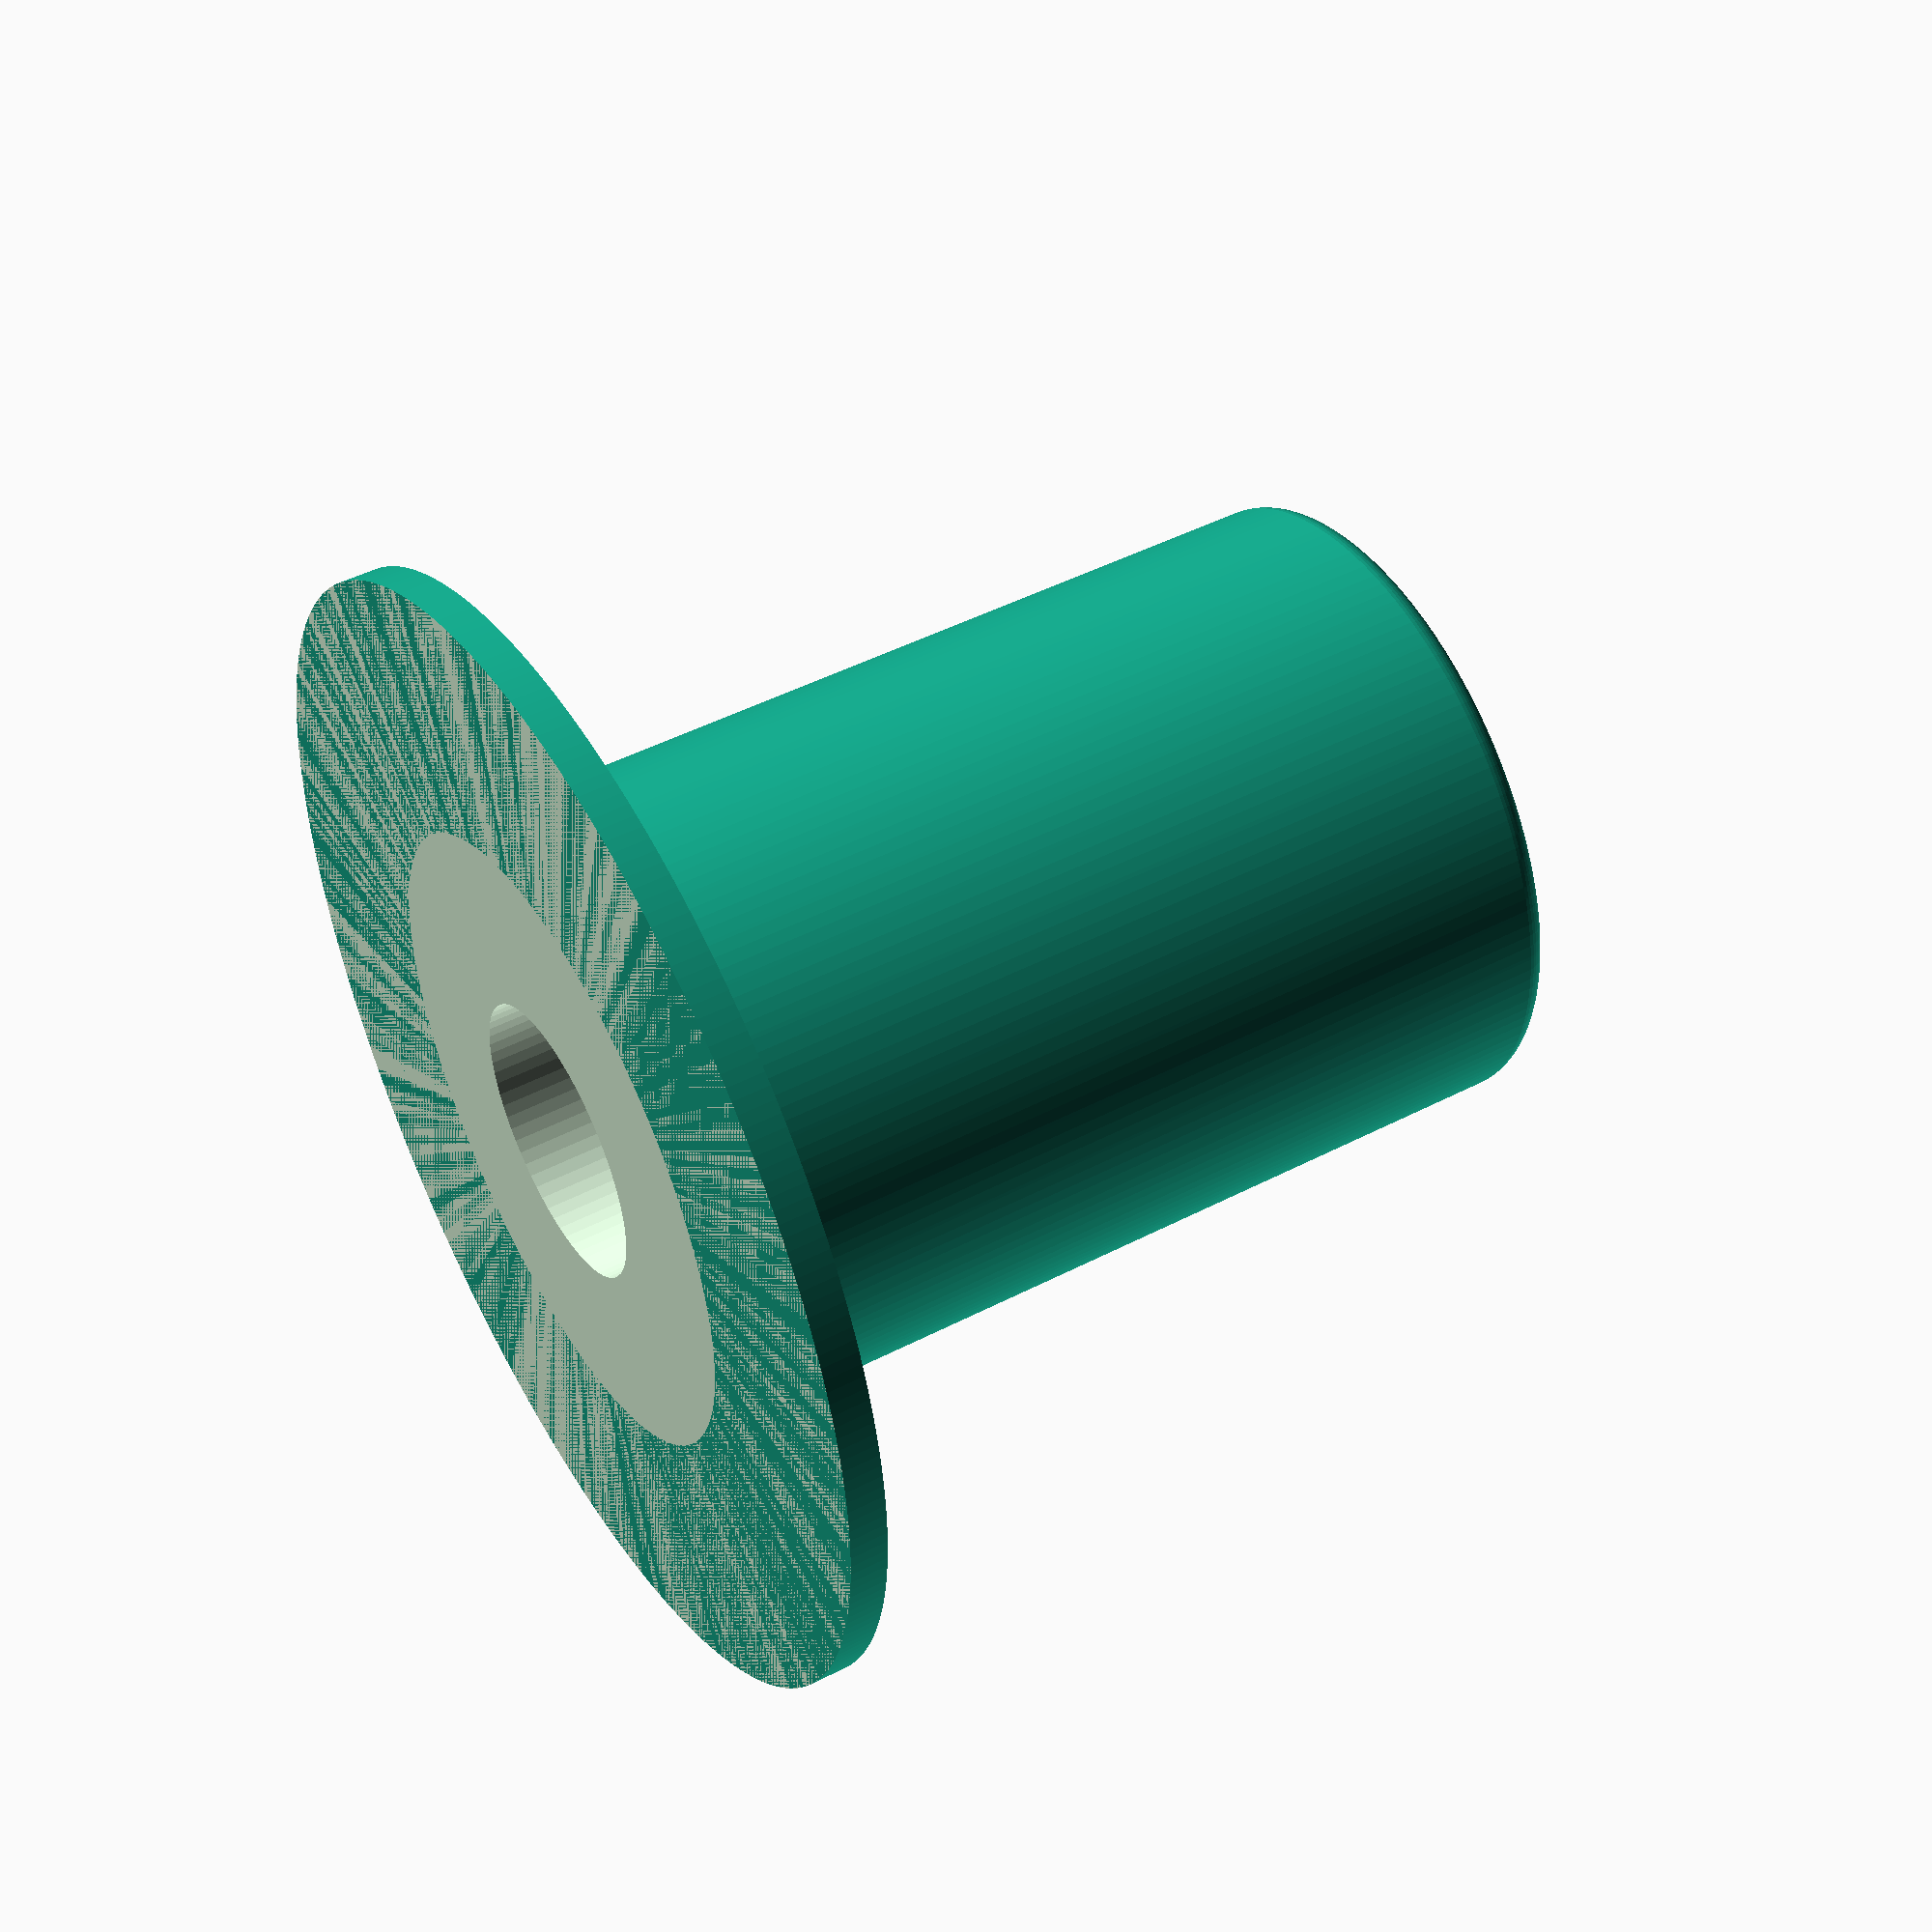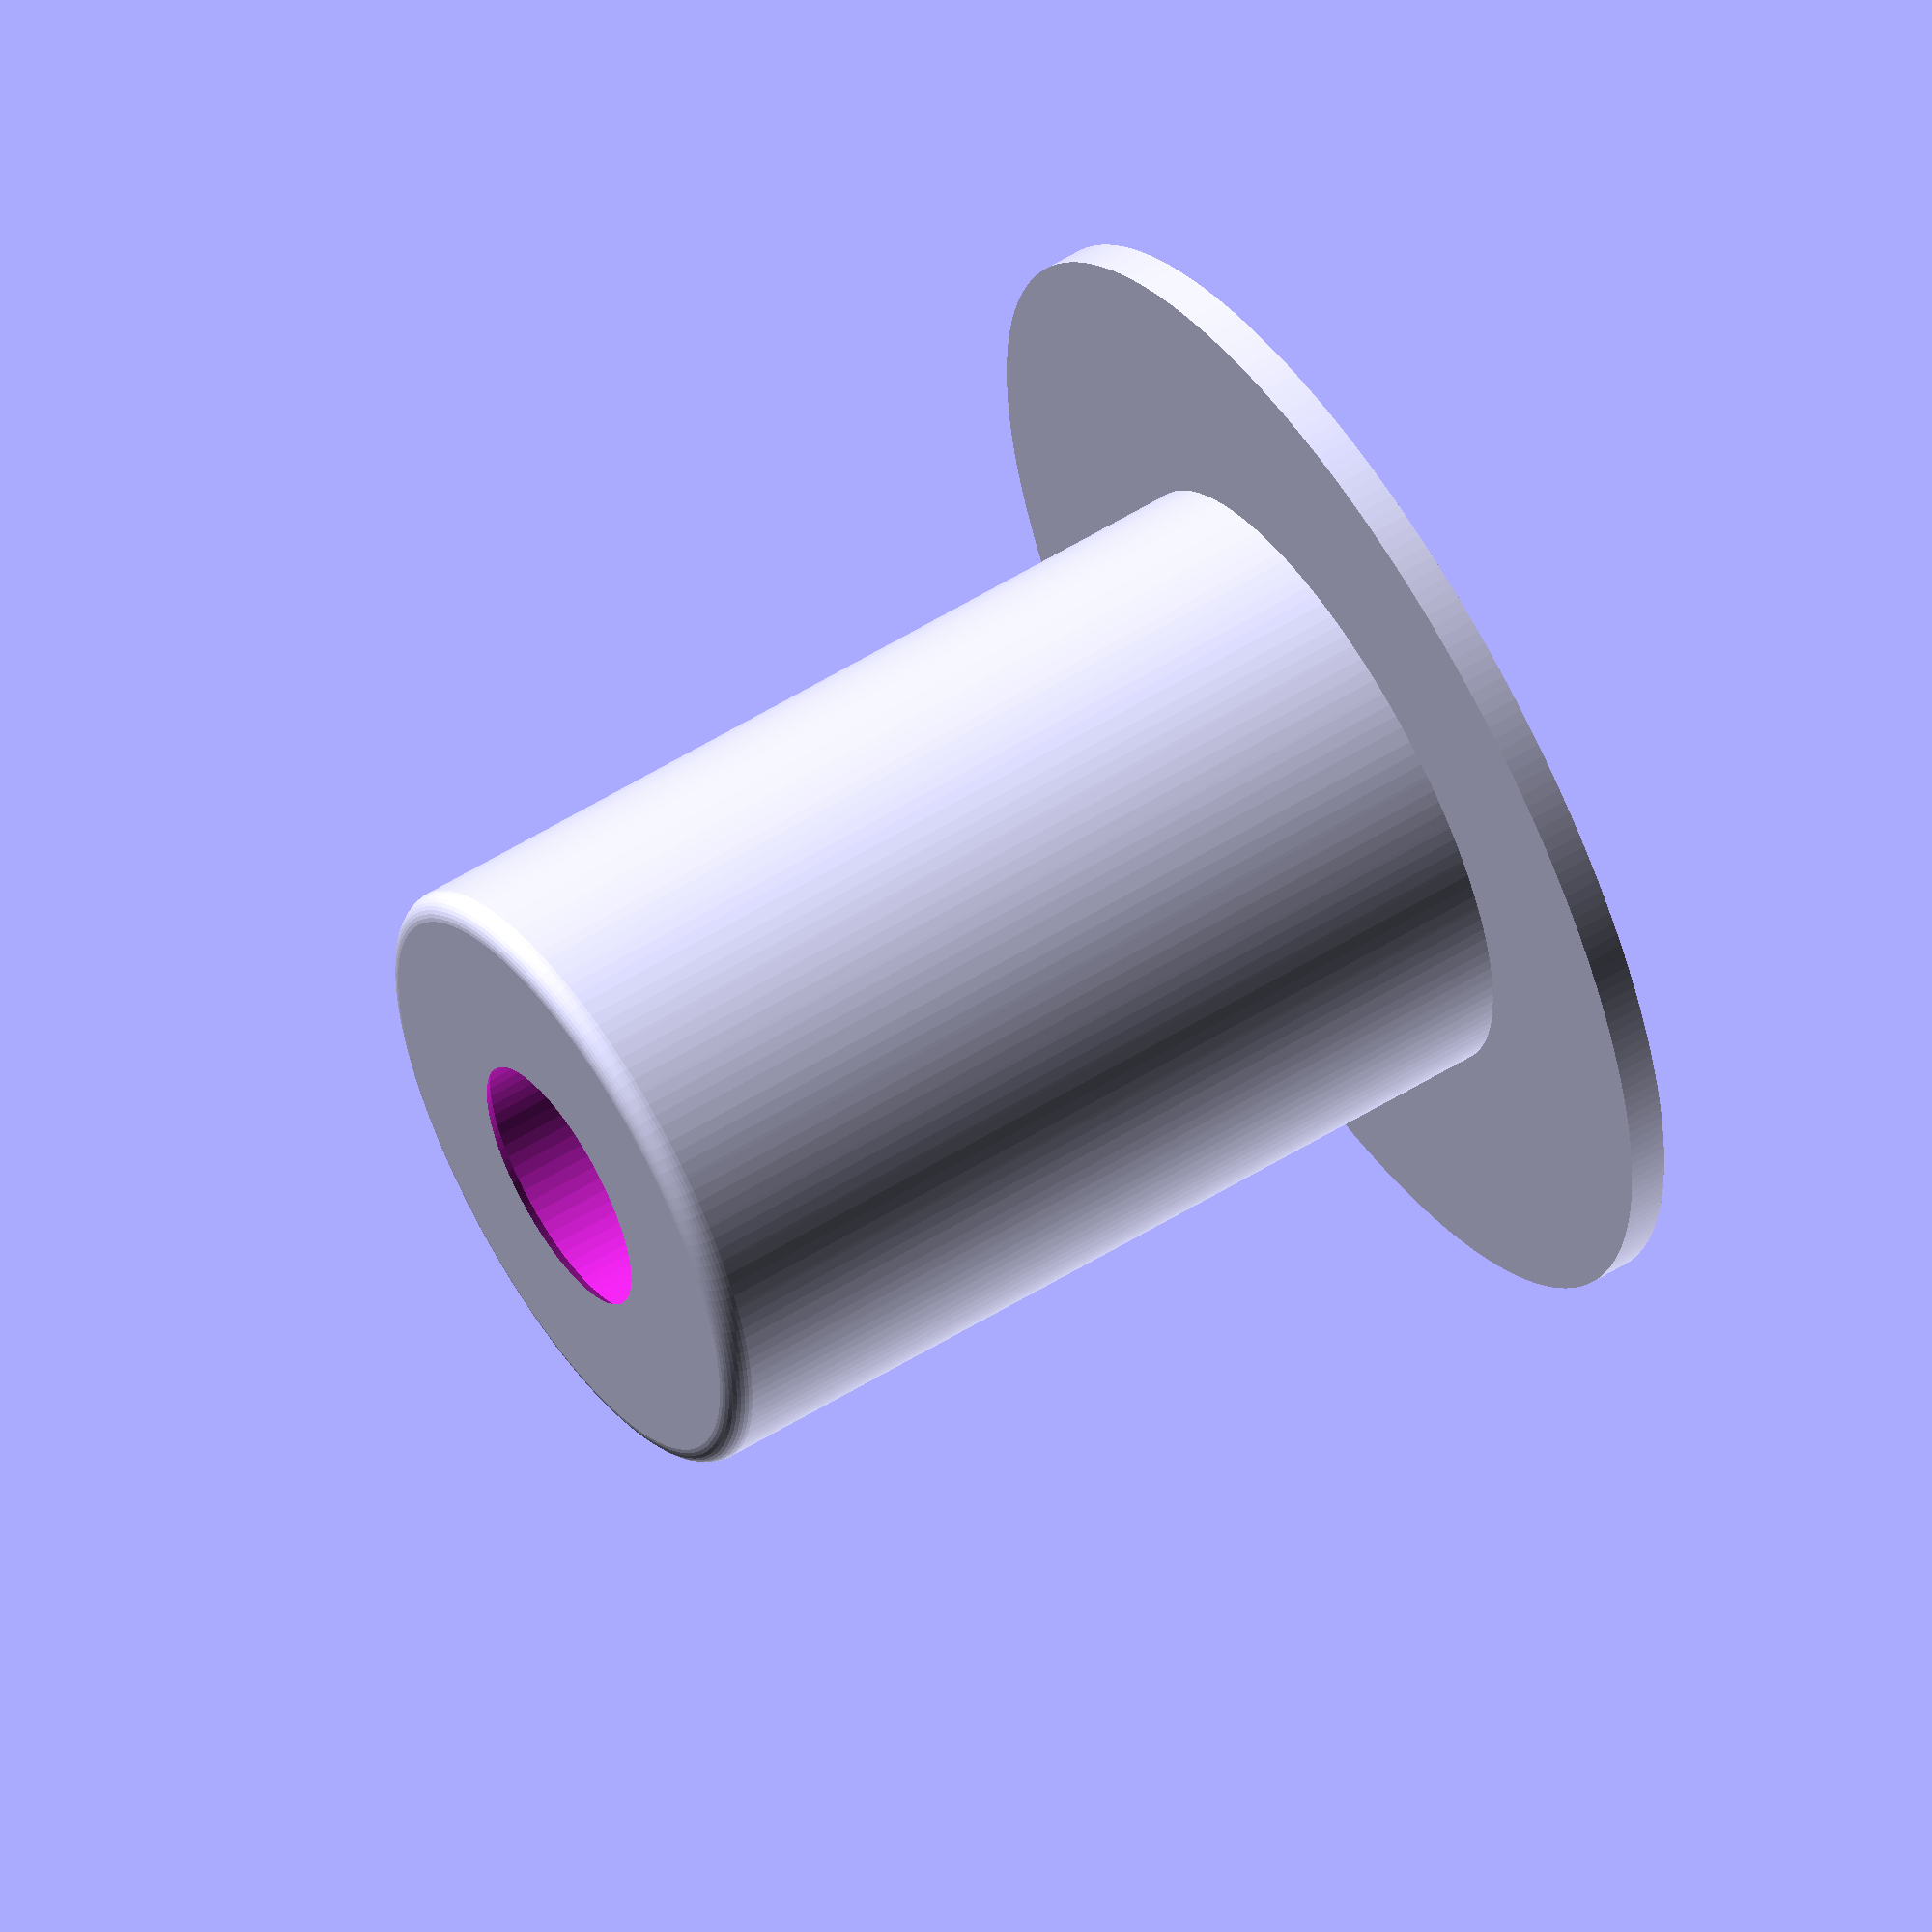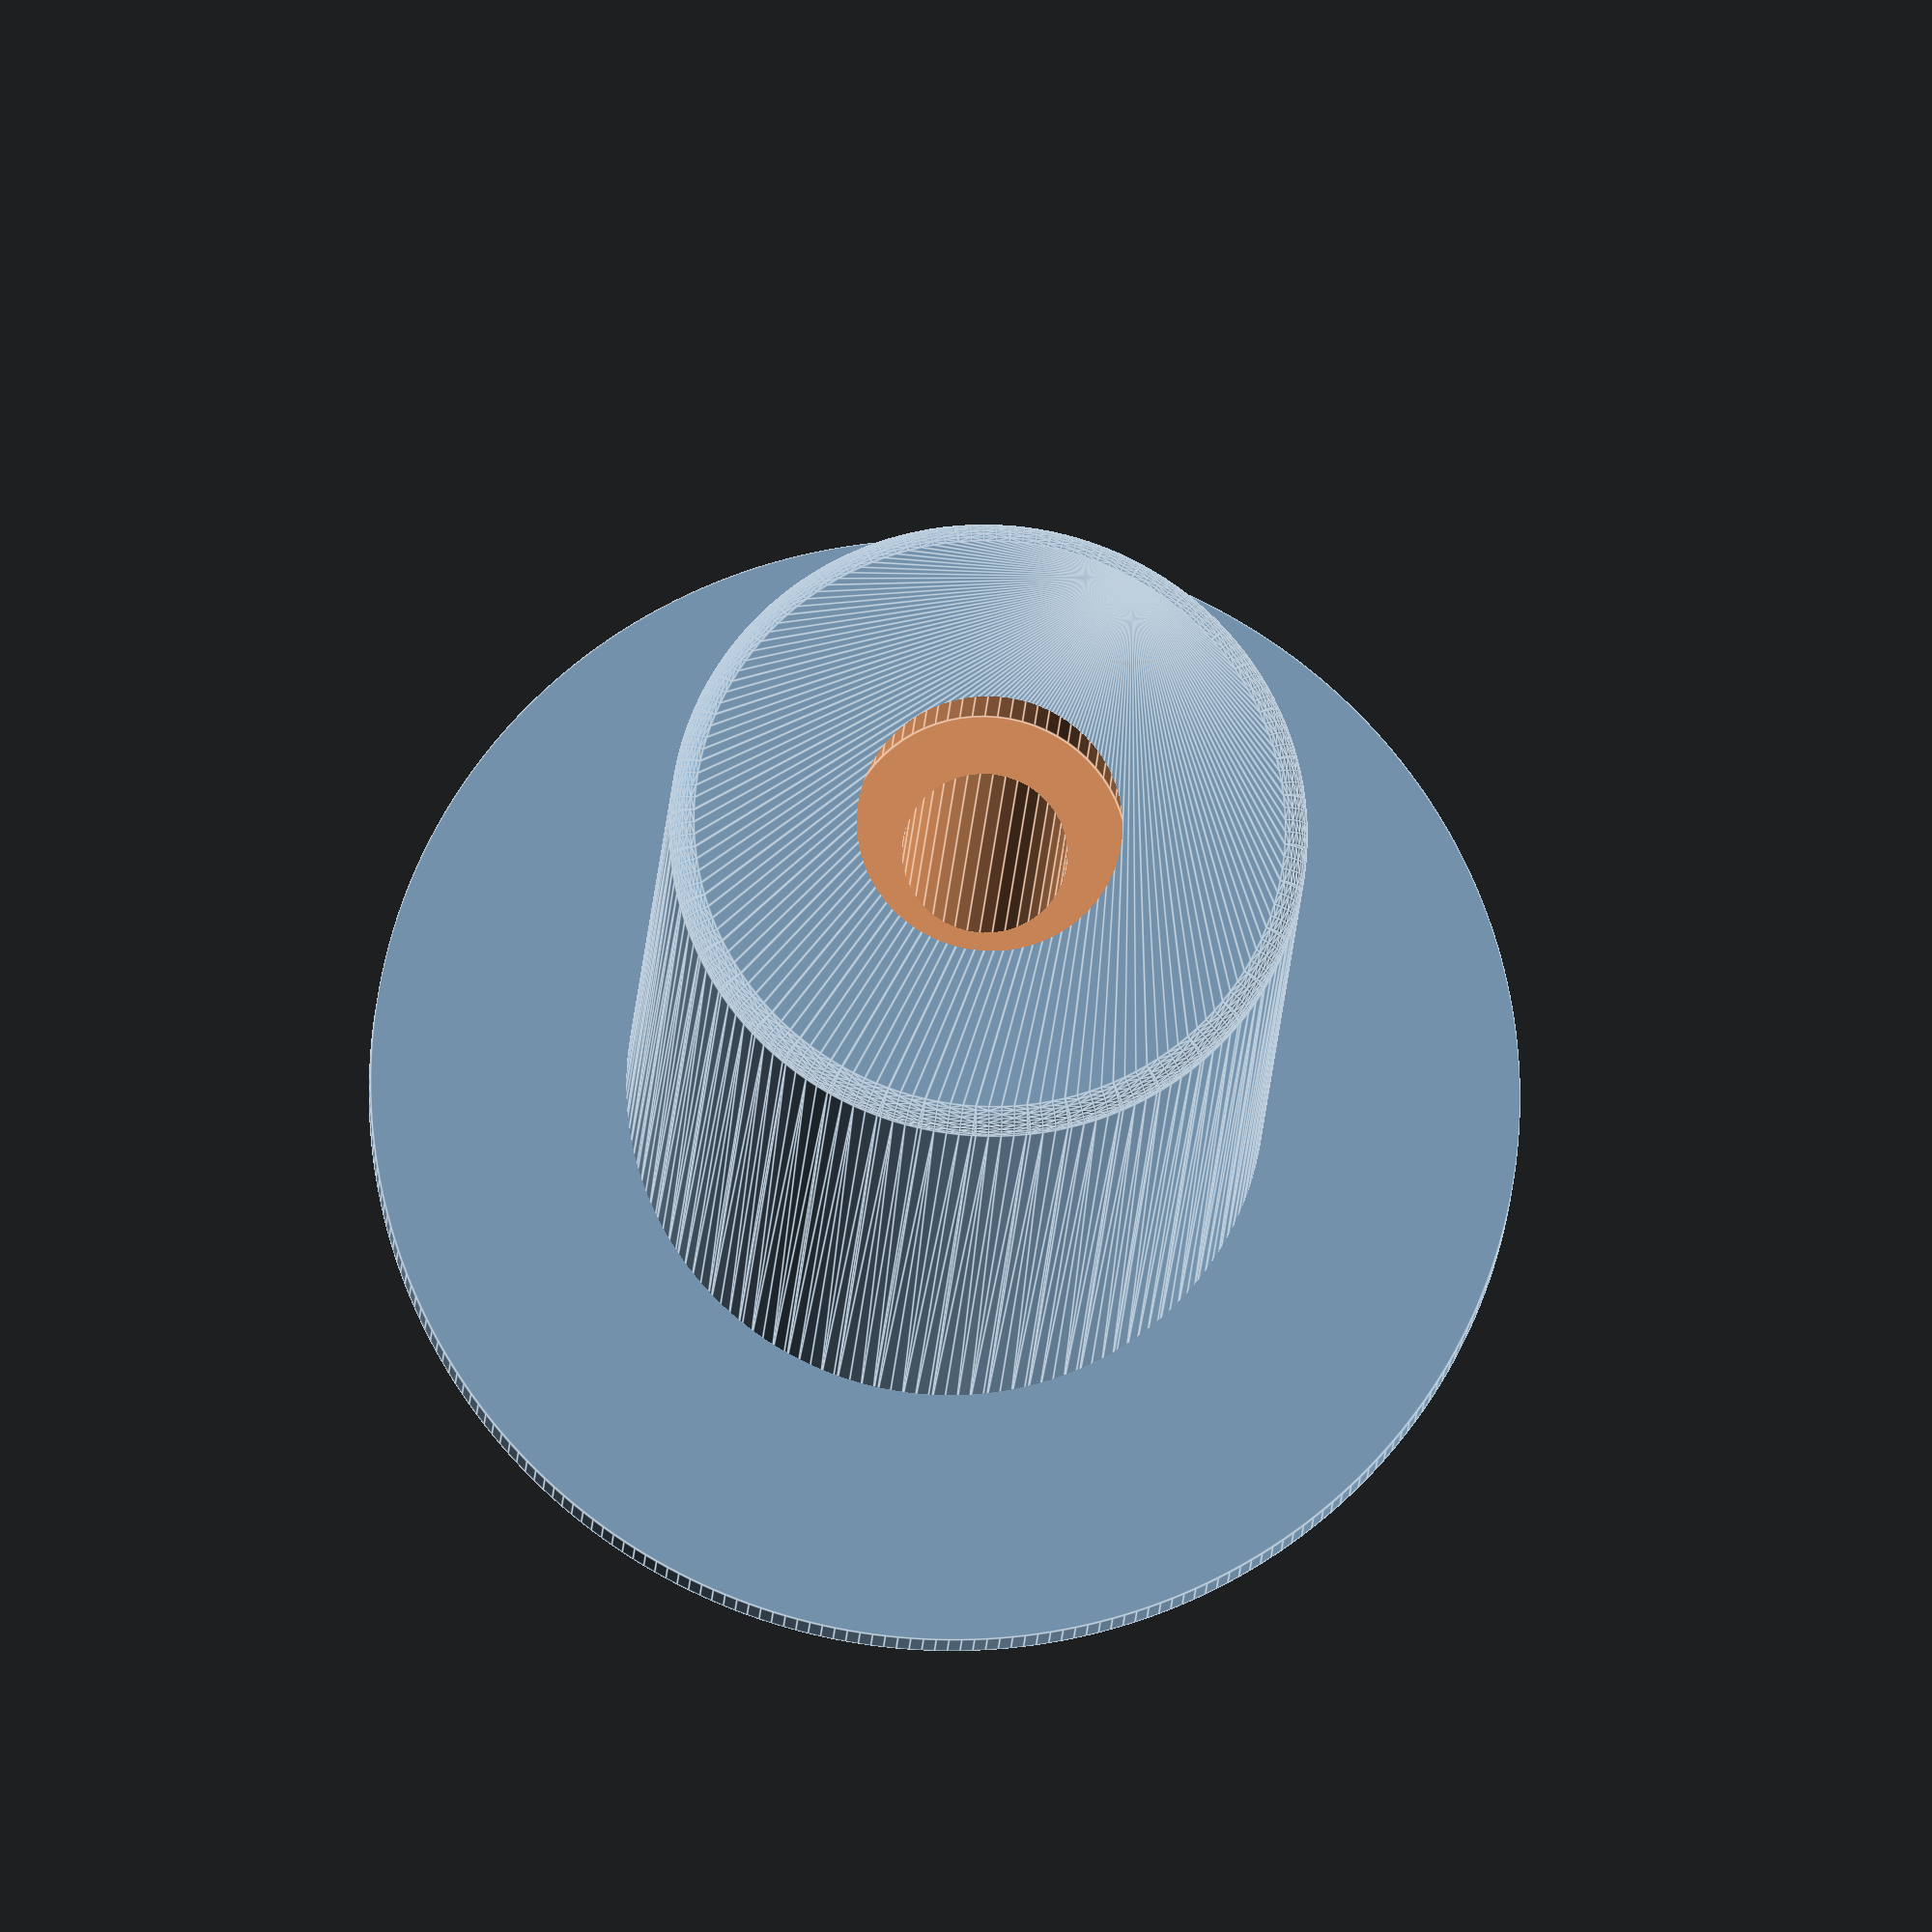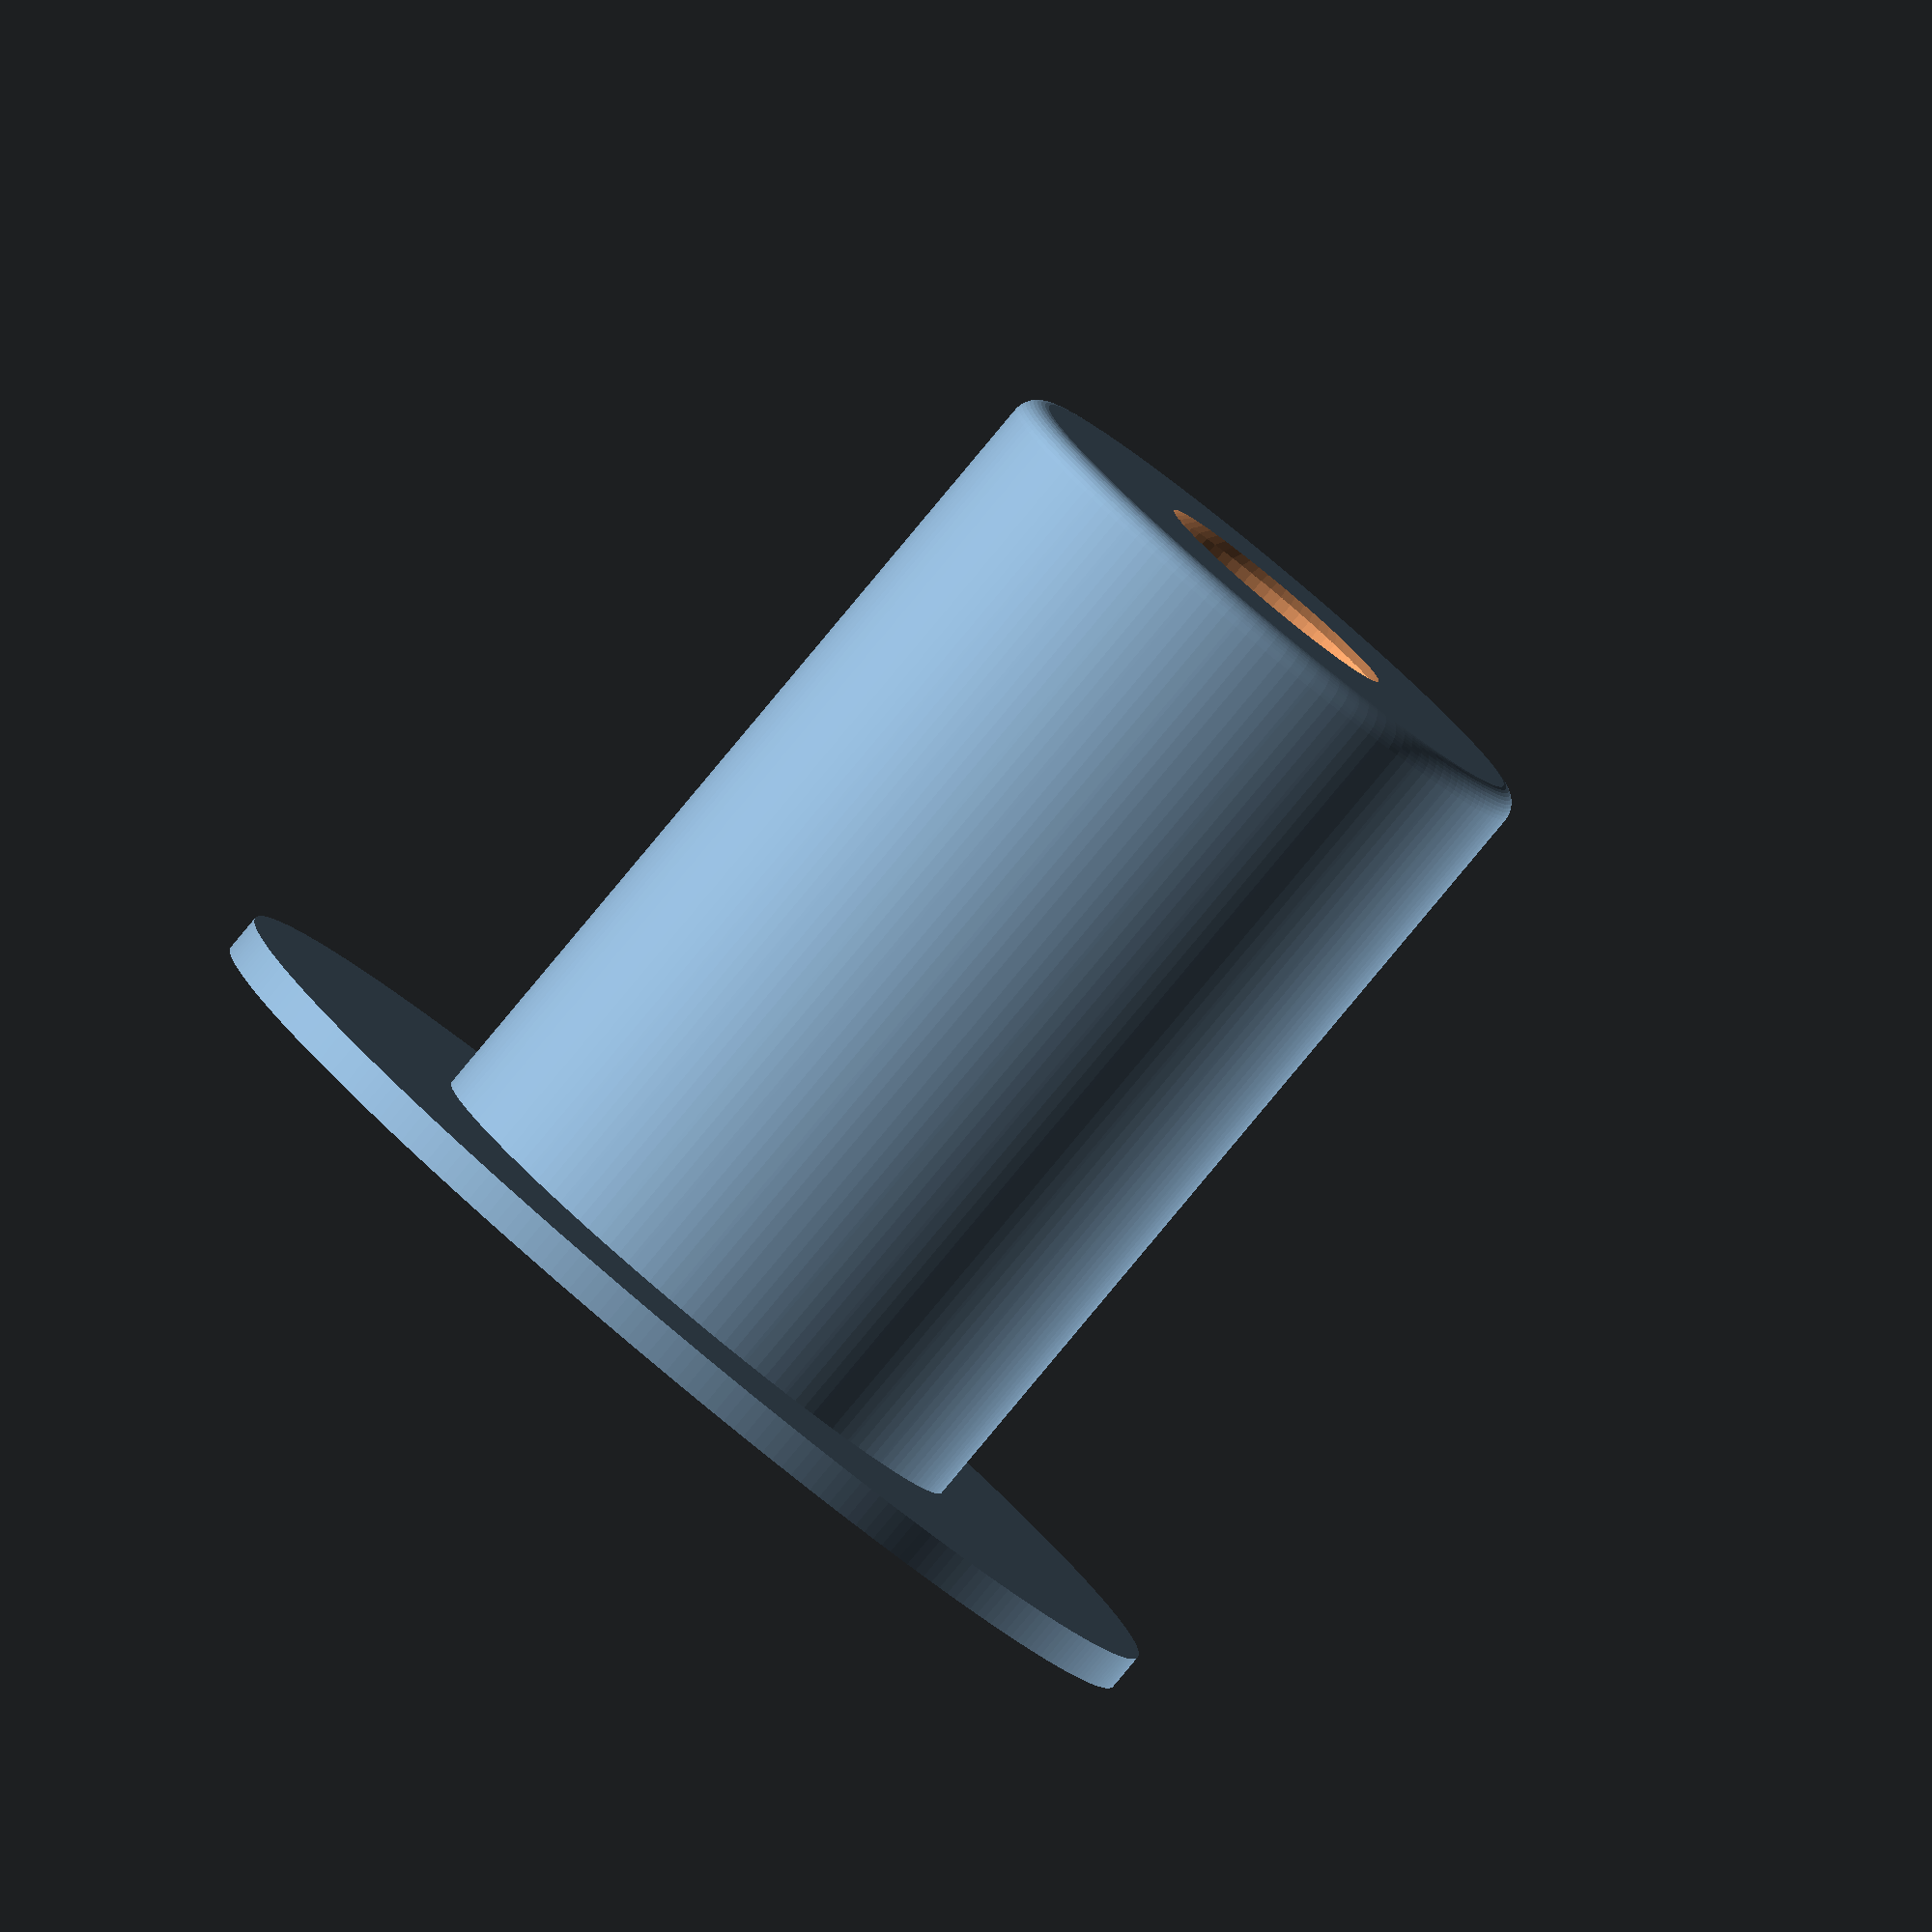
<openscad>

$fs=1;
$fa=1;
rod_r=8.5/2;
top_r=5;

ep=0.01;

num8slot=4.8;

module num8counter()
//countersink shape
{
    hh=3.6;
    rr=8.6/2;
    foot_t=10;
    translate([0,0,-hh])
    {
        cylinder(r1=num8slot/2,r2=rr,h=hh,$fn=24);
        translate([0,0,-foot_t])cylinder(r1=num8slot/2,r2=num8slot/2,h=hh+foot_t,$fn=24);
        translate([0,0,hh-ep])cylinder(r=rr,h=foot_t,$fn=24);
    }
}



body_r=26;
body_t=30;
module shape()
{
    rotate([5,0,0])
    {
        difference()
        {
            union()
            {
                translate([0,0,(body_t-top_r-3)/2])cylinder(r=body_r,h=body_t-top_r+3,center=true);
                translate([0,0,(body_t)/2])cylinder(r=body_r-top_r,h=body_t,center=true);
                translate([0,0,body_t-top_r])rotate_extrude(angle=360)
                {
                    translate([body_r-top_r,0])circle(r=top_r);
                }
                translate([0,0,body_t+1-ep])cylinder(r=6,h=2,center=true);
            }
            translate([0,0,body_t/2])cylinder(r=rod_r,h=2*body_t,center=true);
            //%translate([0,0,body_t/2])cylinder(r=rod_r,h=2*body_t,center=true);
        }
    }
    for (ii=[0:3])
    {
        rotate([0,0,90*ii])translate([0,-10,0])difference()
        {
            minkowski()
            {
                rotate([90,0,0])cylinder(r1=22,r2=9,h=43,$fn=6);
                sphere(r=2,$fn=30);
            }

            translate([0,-33,10])rotate([20,0,0])num8counter();
        }
    }
}
module mount()
{
    difference()
    {
        shape();
        translate([0,0,-50])cube([200,200,100],center=true);
    }
}

shaft_t=70;
plate_t=3;
shaft_r=50/2;
plate_r=shaft_r+20;
bearing_r=22.4/2;
bearing_t=7.1;
gap_r=13/2;
module shaft()
{
    difference()
    {
        union()
        {
            minkowski()
            {
                cylinder(r=shaft_r-2,h=shaft_t+plate_t+.8-2);
                sphere(r=2,$fn=40);
            }
            cylinder(r=plate_r,h=plate_t);
        }
    
    
        translate([0,0,-ep])cylinder(r=bearing_r,h=bearing_t);
        translate([0,0,-ep])cylinder(r=gap_r,h=plate_t+shaft_t+1);
        translate([0,0,plate_t+shaft_t-bearing_t+ep])cylinder(r=bearing_r,h=bearing_t);
        translate([0,0,bearing_t-ep*2])cylinder(r1=bearing_r,r2=gap_r,h=bearing_r-gap_r);
        translate([0,0,plate_t+shaft_t])cylinder(r1=bearing_r,r2=bearing_r-.8,h=.8+ep);
        translate([0,0,-5])cube([200,200,10],center=true);
    }
}
module tester()
{
    difference()
    {
        cylinder(r=20,h=8,center=true);
        cylinder(r=bearing_r,h=12,center=true);
    }
}

//tester();
shaft();

</openscad>
<views>
elev=133.3 azim=31.6 roll=300.5 proj=p view=solid
elev=123.4 azim=106.3 roll=122.9 proj=o view=solid
elev=17.1 azim=214.3 roll=357.2 proj=o view=edges
elev=83.8 azim=1.9 roll=320.2 proj=o view=solid
</views>
